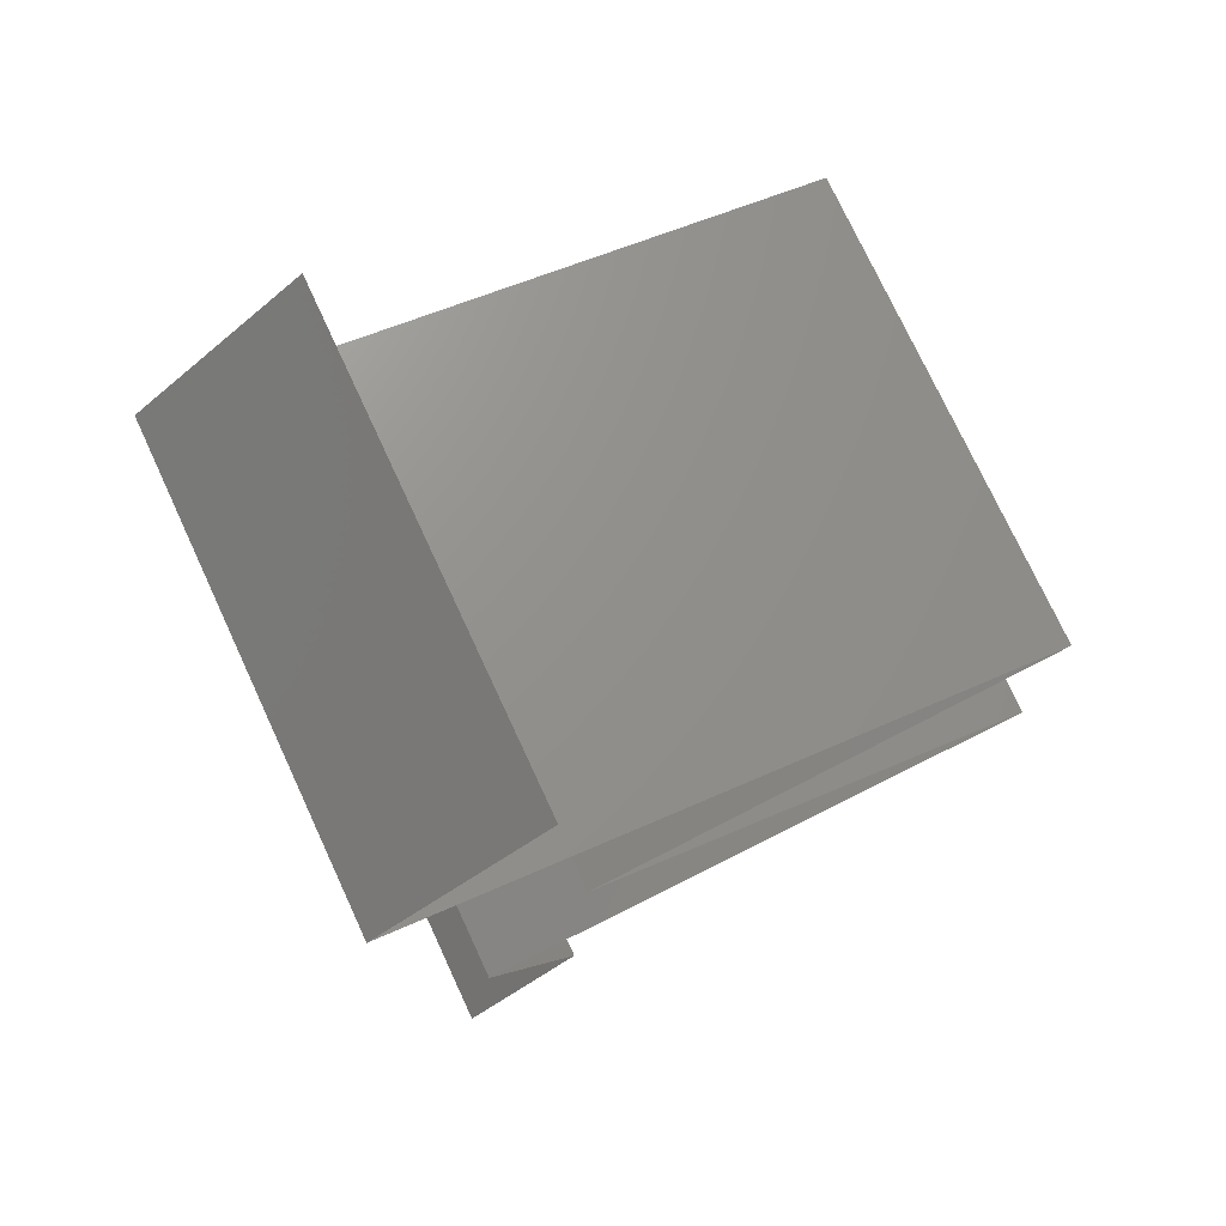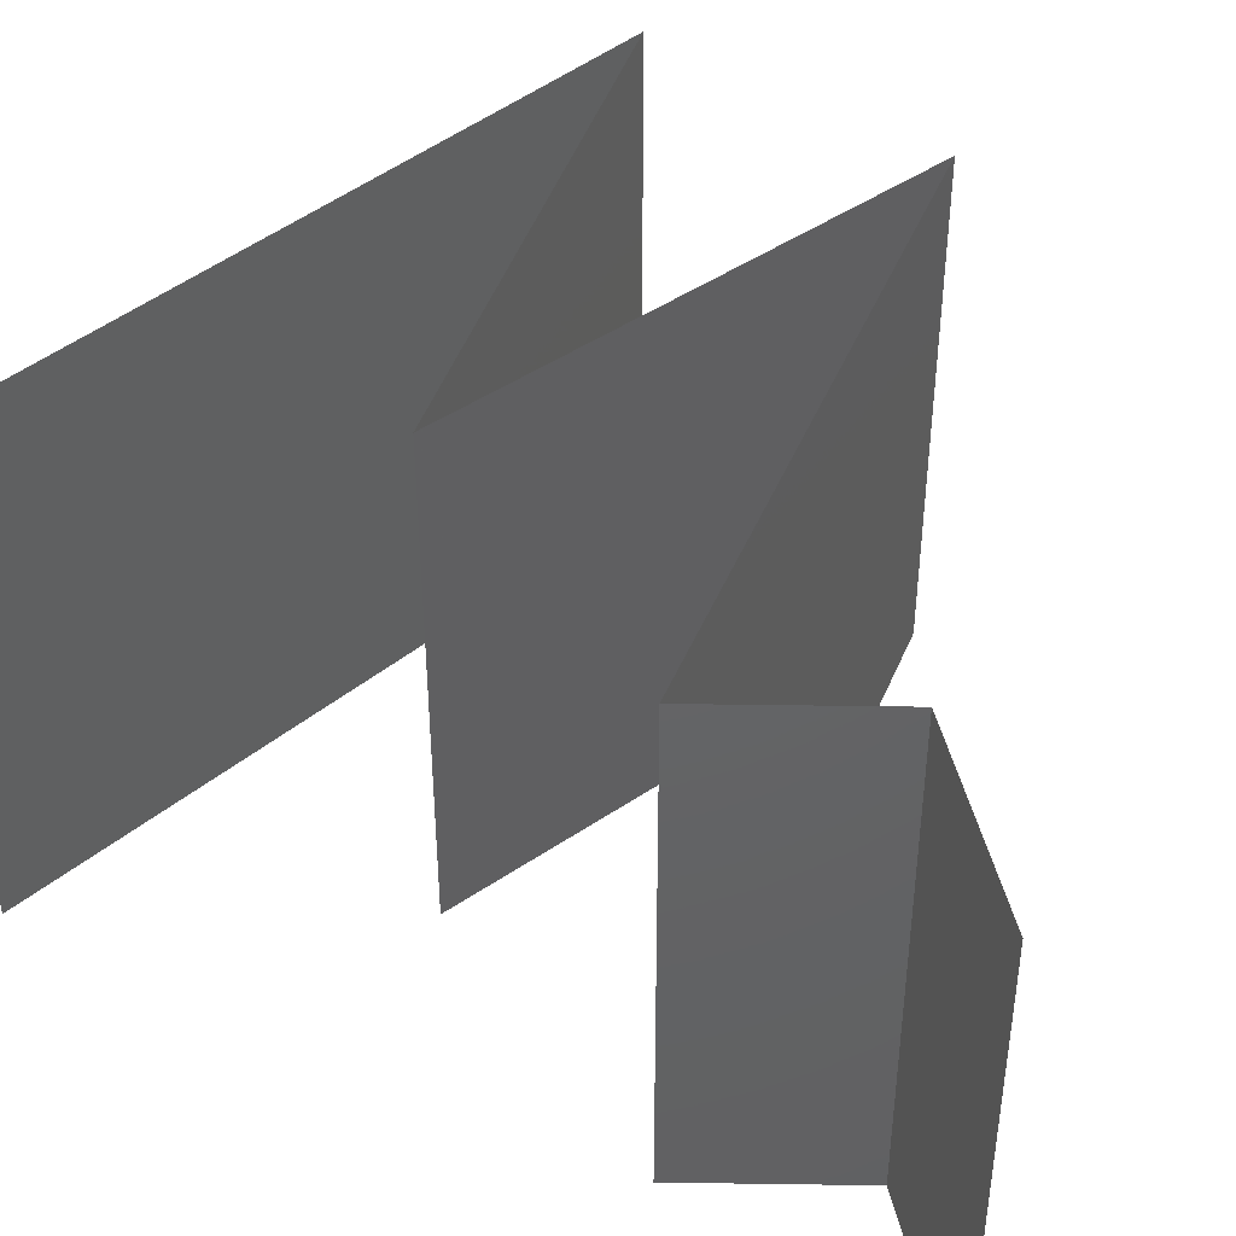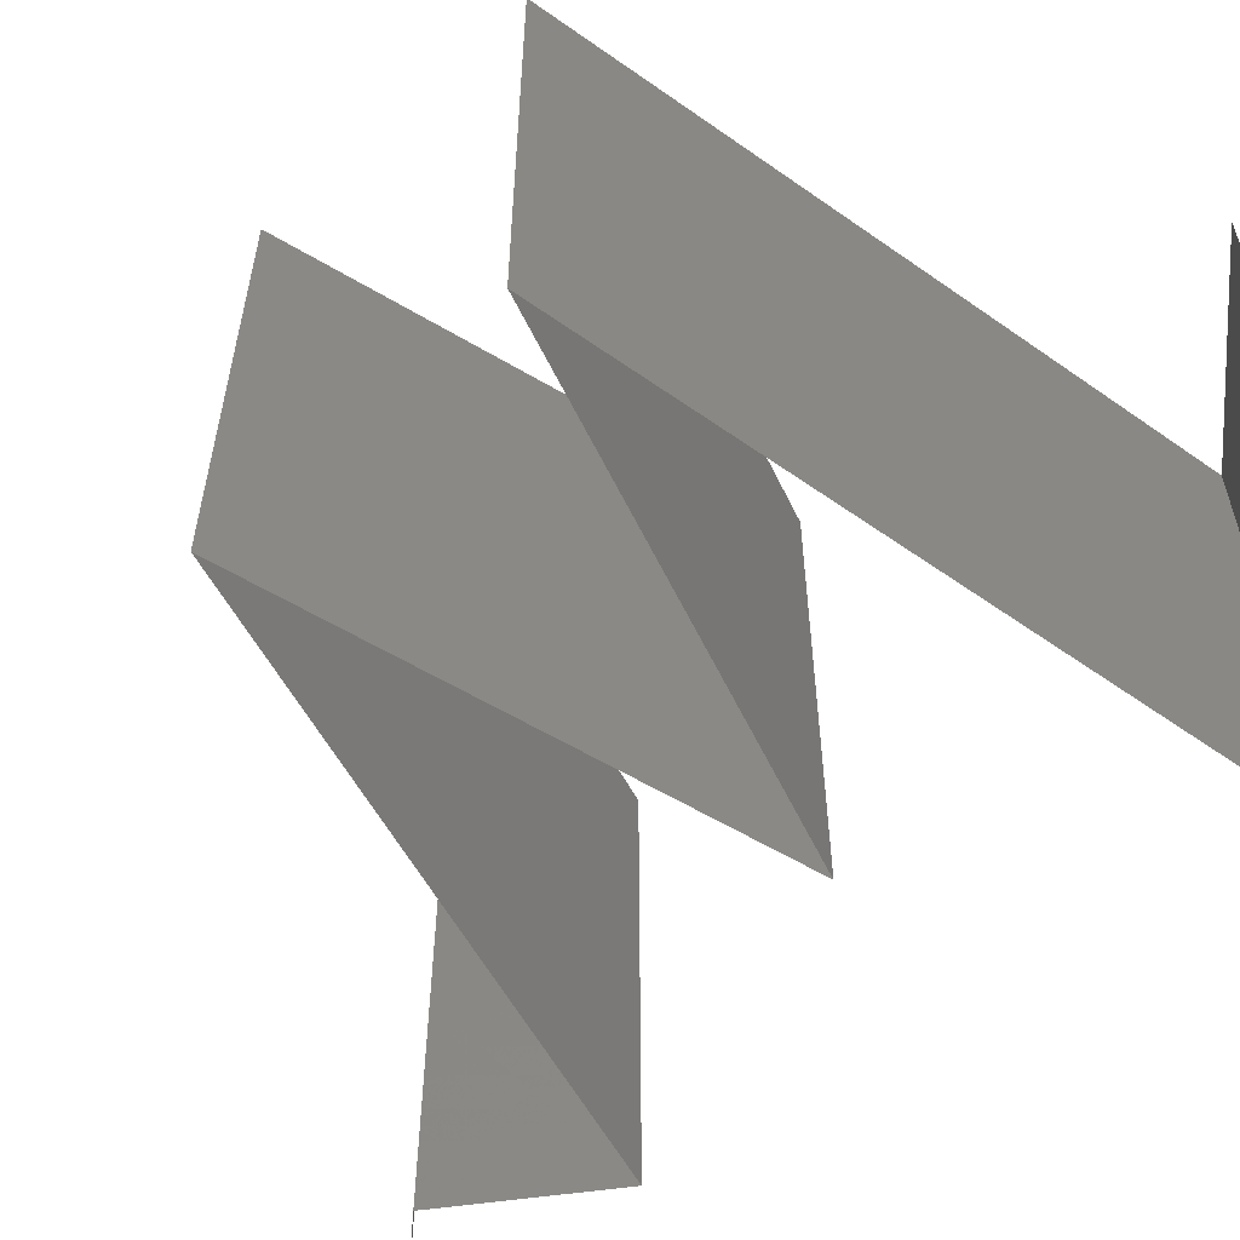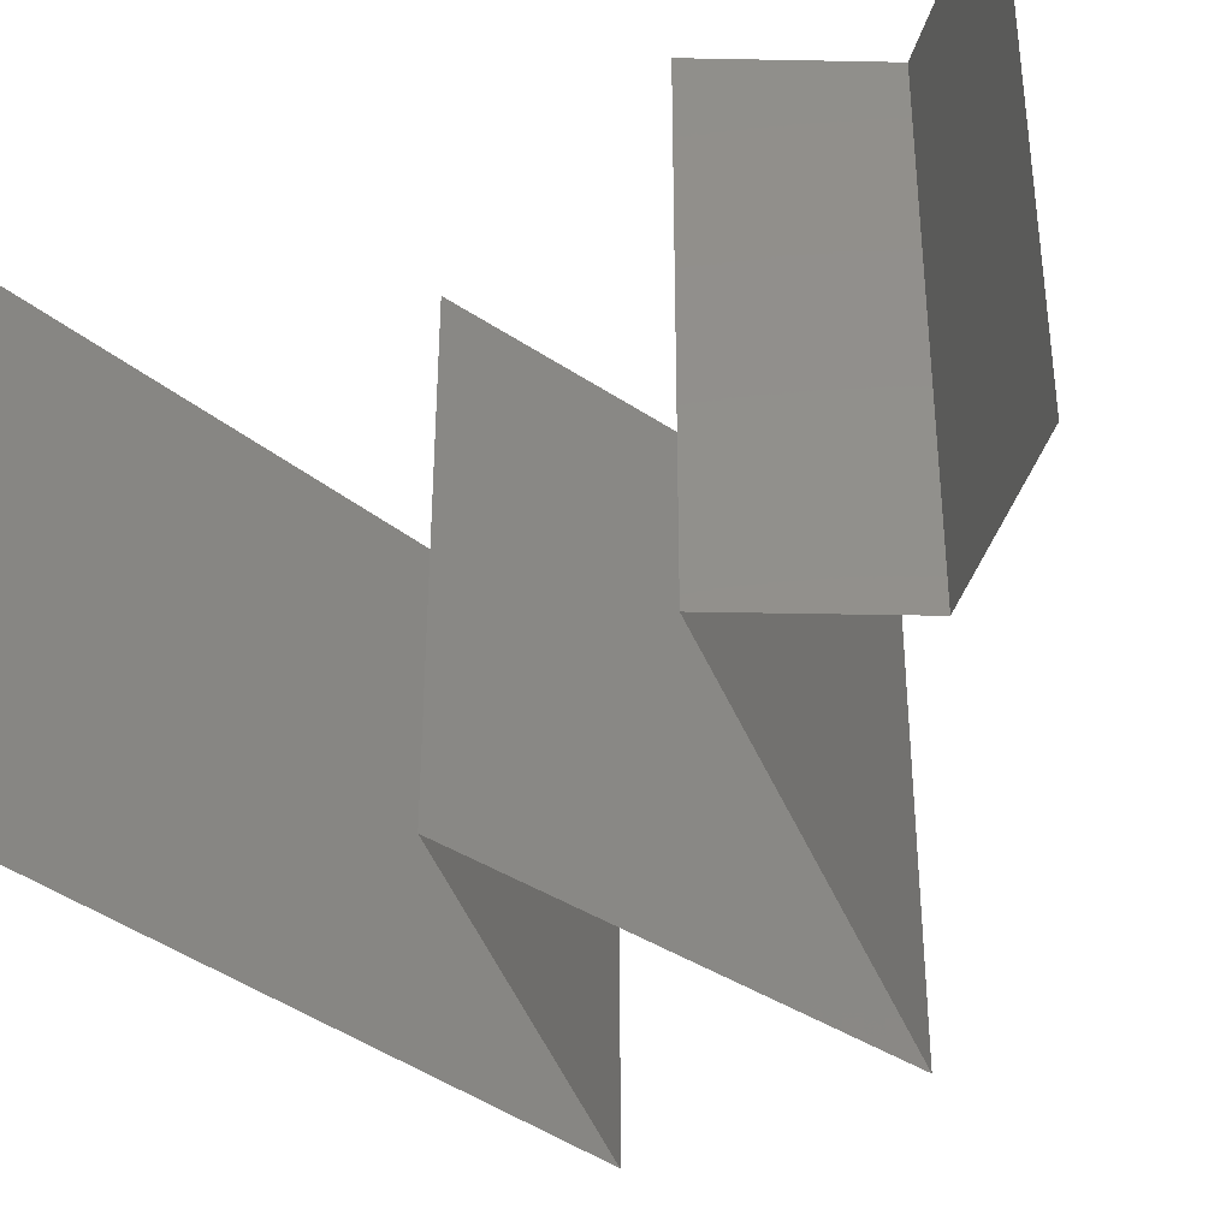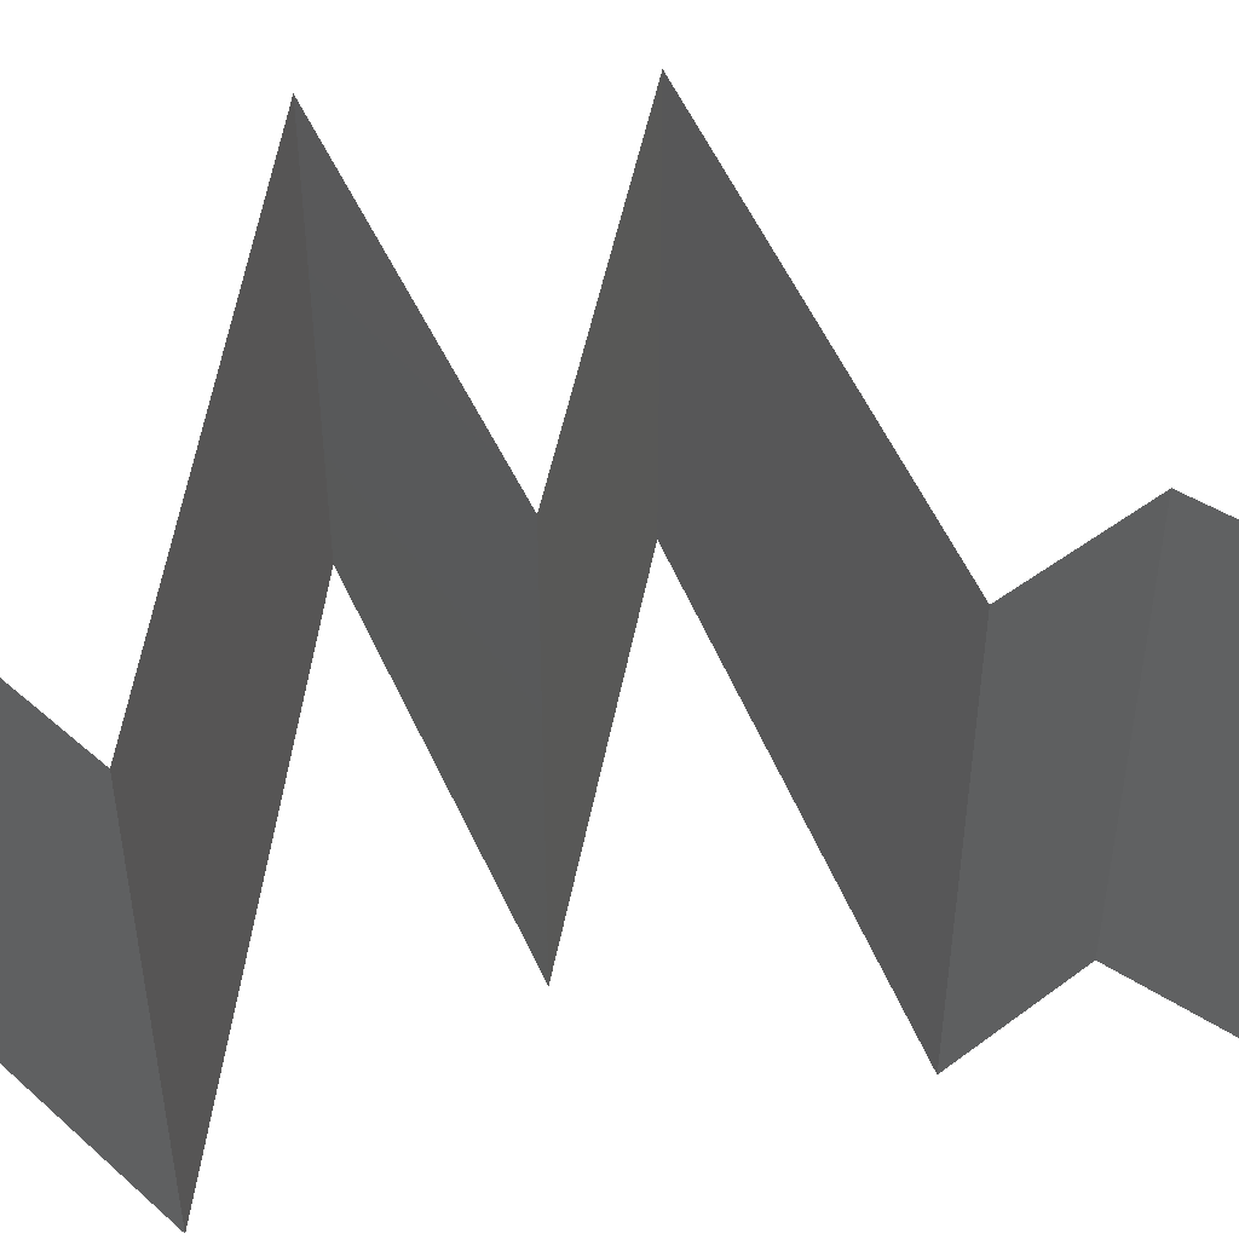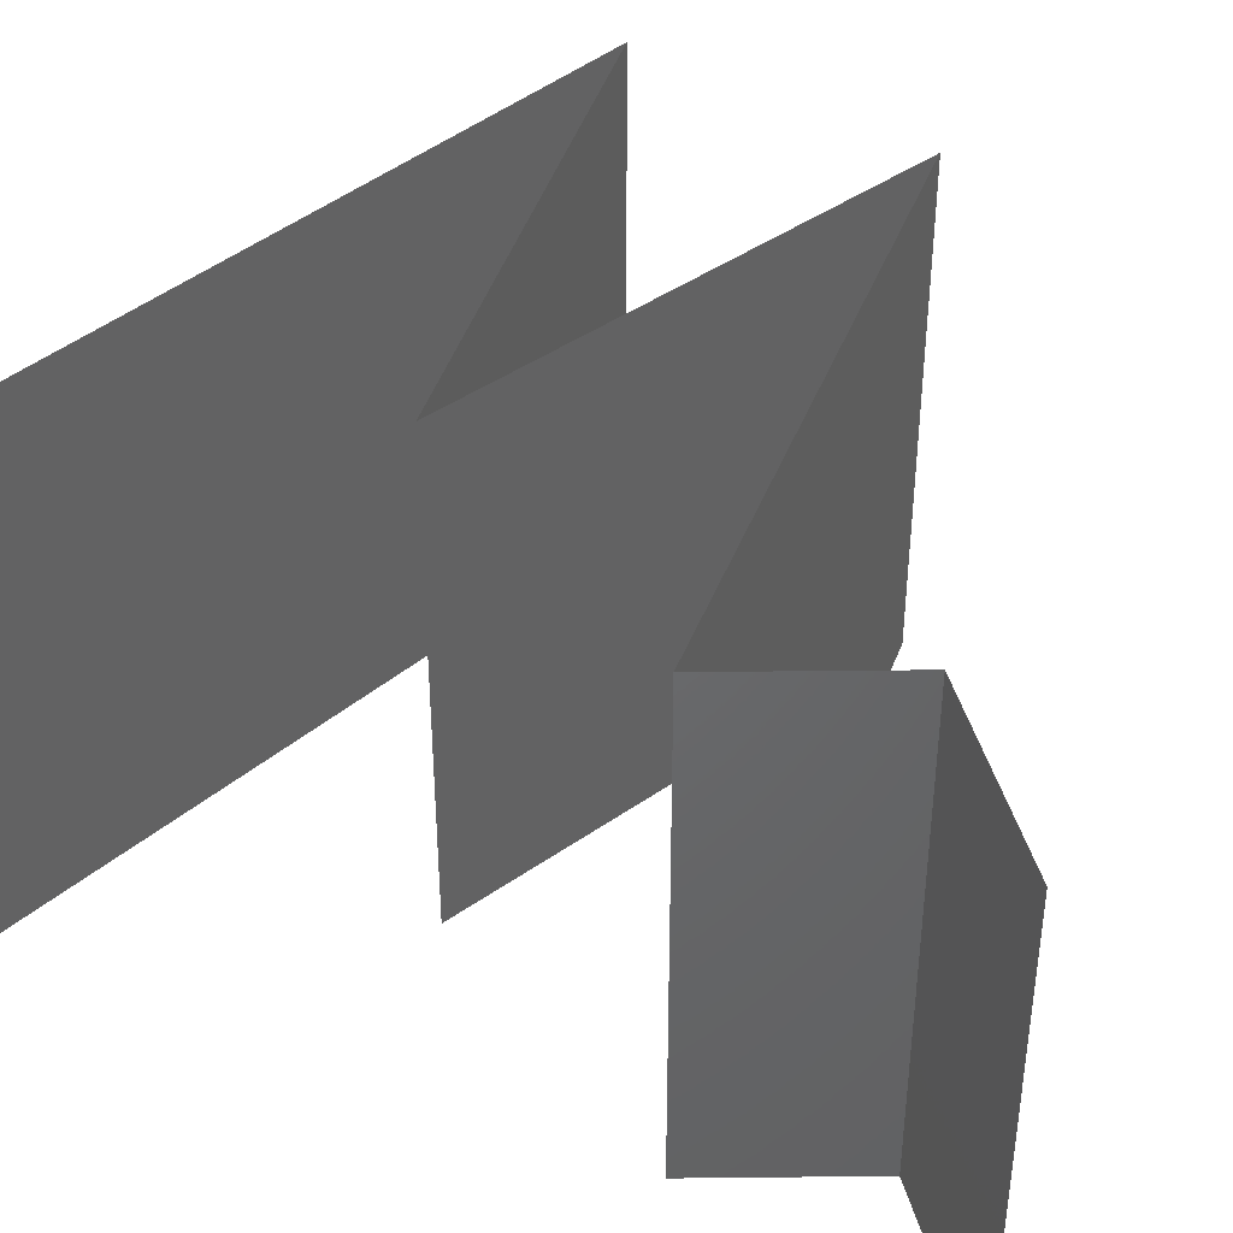
<metadata>
{"format":"stl","ext":"stl","renderer":"f3d","projection":"perspective","resolution":1024,"background":"white","views":[{"elev":75.5,"azim":-24.9,"up":"+Y"},{"elev":44.4,"azim":-55.1,"up":"+Z"},{"elev":-58.8,"azim":132.1,"up":"+Z"},{"elev":-37.5,"azim":-57.5,"up":"+Z"},{"elev":45.5,"azim":-96.3,"up":"+Z"},{"elev":41.9,"azim":-56.8,"up":"+Z"}]}
</metadata>
<code>
# stl→obj: 62 verts, 92 faces
v 0.03 0.045 0.02
v 0.03 0.045 0.01
v 0.0265 0.04219 0.015
v 0.023 0.03938 0
v 0.023 0.03938 0.01
v 0.0265 0.04219 0.005
v 0.03 0.045 0
v 0.023 0.03938 0.02
v 0.041 0.03562 0.02
v 0.032 0.0375 0.02
v 0.0365 0.03656 0.01204
v 0.02944 0.03803 0.01318
v 0.05 0.03375 0.01
v 0.05 0.03375 0.02
v 0.04356 0.03509 0.01318
v 0.0365 0.03656 0.004886
v 0.02925 0.03807 0.006374
v 0.04375 0.03505 0.006374
v 0.05 0.03375 0
v 0.032 0.0375 0
v 0.041 0.03562 0
v 0.03083 0.02813 0.01
v 0.03083 0.02813 0.02
v 0.03758 0.0301 0.01287
v 0.04042 0.03094 0
v 0.0428 0.03164 0.007503
v 0.04042 0.03094 0.02
v 0.03083 0.02813 0
v 0.03622 0.0297 0.005616
v 0.04437 0.0321 0.01413
v 0.03758 0.02615 0.007126
v 0.05 0.0225 0.02
v 0.04042 0.02531 0.02
v 0.0428 0.02461 0.0125
v 0.05 0.0225 0.01
v 0.04042 0.02531 0
v 0.03622 0.02655 0.01438
v 0.05 0.0225 0
v 0.04437 0.02415 0.005873
v 0.03414 0.01875 0.02
v 0.04207 0.02063 0.02
v 0.03811 0.01969 0.01245
v 0.03811 0.01969 0.005605
v 0.0324 0.01834 0.006975
v 0.04381 0.02104 0.006975
v 0.0446 0.02122 0.0138
v 0.02621 0.01688 0.01
v 0.02621 0.01688 0.02
v 0.03162 0.01815 0.0138
v 0.02621 0.01688 0
v 0.03414 0.01875 0
v 0.04207 0.02063 0
v 0.03 0.01125 0.01
v 0.02811 0.01406 0.005
v 0.02811 0.01406 0.015
v 0.03 0.01125 0
v 0.03 0.01125 0.02
v 0.02739 0.008438 0.015
v 0.02477 0.005625 0
v 0.02477 0.005625 0.01
v 0.02739 0.008438 0.005
v 0.02477 0.005625 0.02
f 1 2 3
f 4 5 6
f 2 7 6
f 5 8 3
f 5 2 6
f 2 5 3
f 8 1 3
f 7 4 6
f 9 10 11
f 8 5 12
f 13 14 15
f 10 8 12
f 14 9 15
f 16 11 17
f 11 16 18
f 19 13 18
f 5 4 17
f 11 12 17
f 15 11 18
f 4 20 17
f 21 19 18
f 11 10 12
f 9 11 15
f 20 21 16
f 16 21 18
f 20 16 17
f 13 15 18
f 12 5 17
f 22 23 24
f 19 25 26
f 13 19 26
f 23 27 24
f 28 22 29
f 25 28 29
f 14 13 30
f 27 14 30
f 22 24 29
f 30 13 26
f 24 26 29
f 30 26 24
f 26 25 29
f 27 30 24
f 22 28 31
f 32 33 34
f 35 32 34
f 28 36 31
f 23 22 37
f 33 23 37
f 38 35 39
f 36 38 39
f 22 31 37
f 39 35 34
f 31 34 37
f 39 34 31
f 34 33 37
f 36 39 31
f 40 41 42
f 42 43 44
f 43 42 45
f 32 35 46
f 47 48 49
f 50 47 44
f 35 38 45
f 49 42 44
f 42 46 45
f 41 32 46
f 48 40 49
f 51 50 44
f 38 52 45
f 52 51 43
f 42 41 46
f 40 42 49
f 43 51 44
f 52 43 45
f 46 35 45
f 47 49 44
f 53 47 54
f 47 53 55
f 50 56 54
f 57 48 55
f 47 50 54
f 48 47 55
f 56 53 54
f 53 57 55
f 57 53 58
f 59 60 61
f 53 56 61
f 60 62 58
f 62 57 58
f 60 53 61
f 56 59 61
f 53 60 58

</code>
